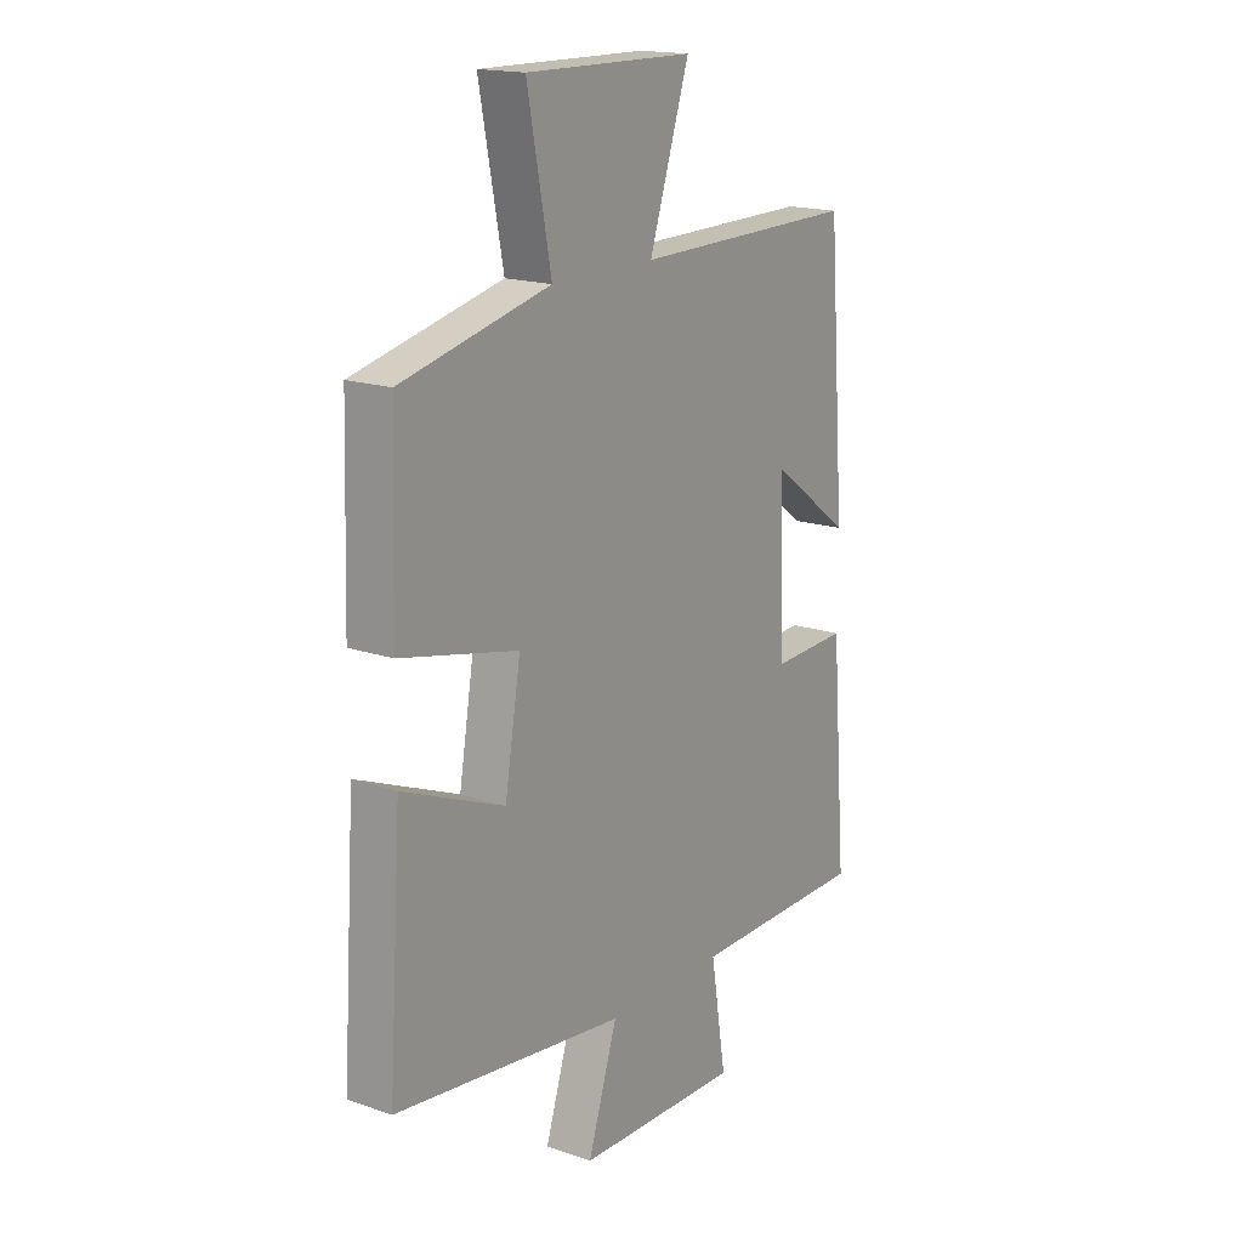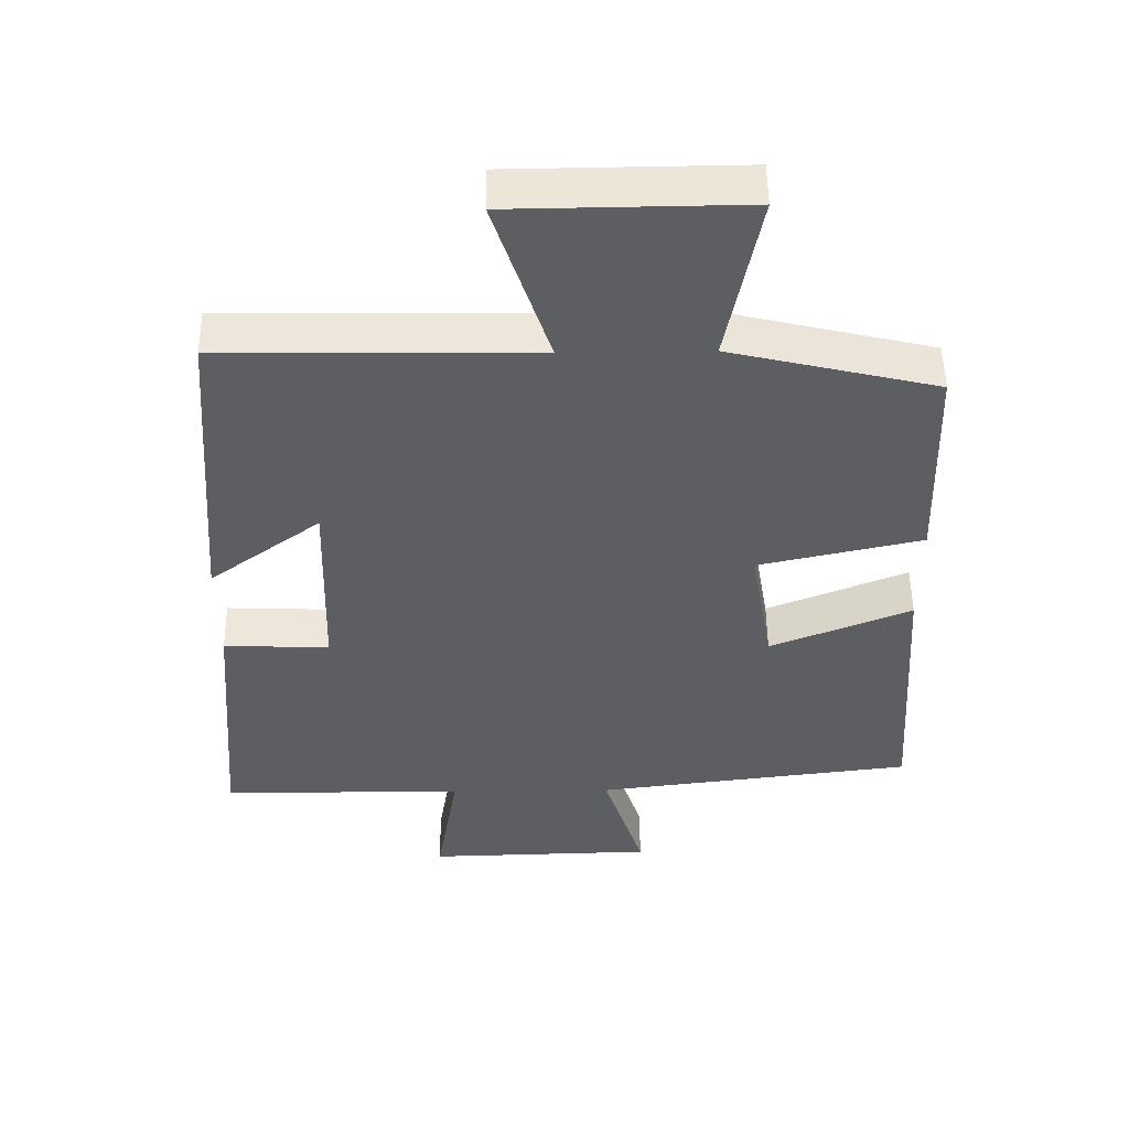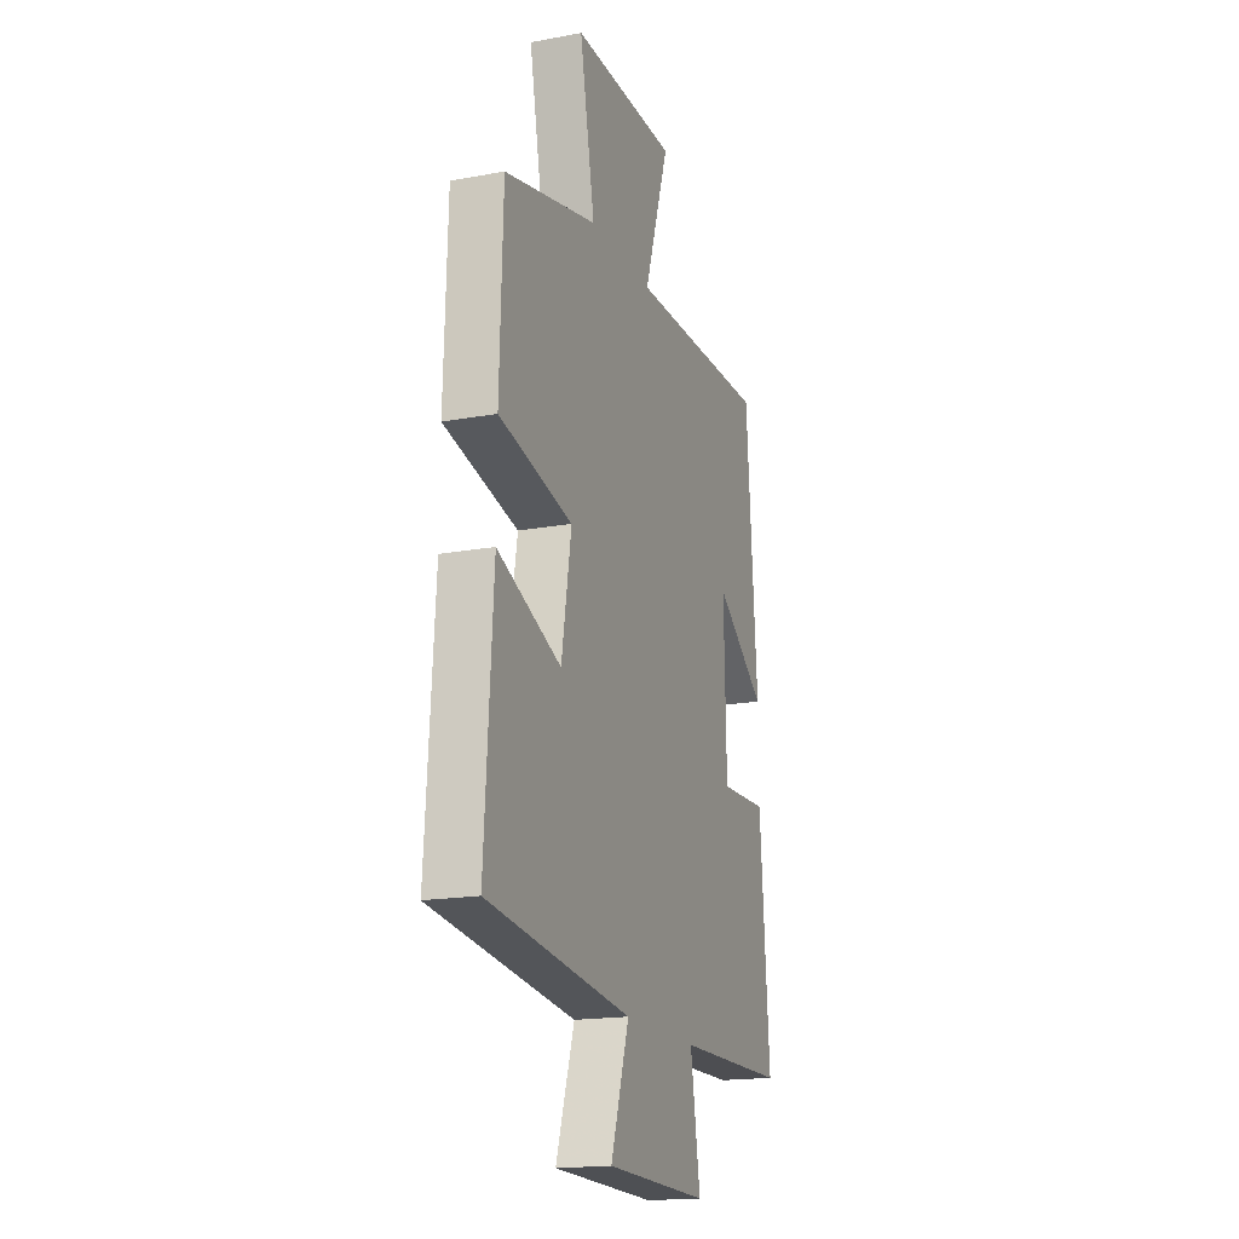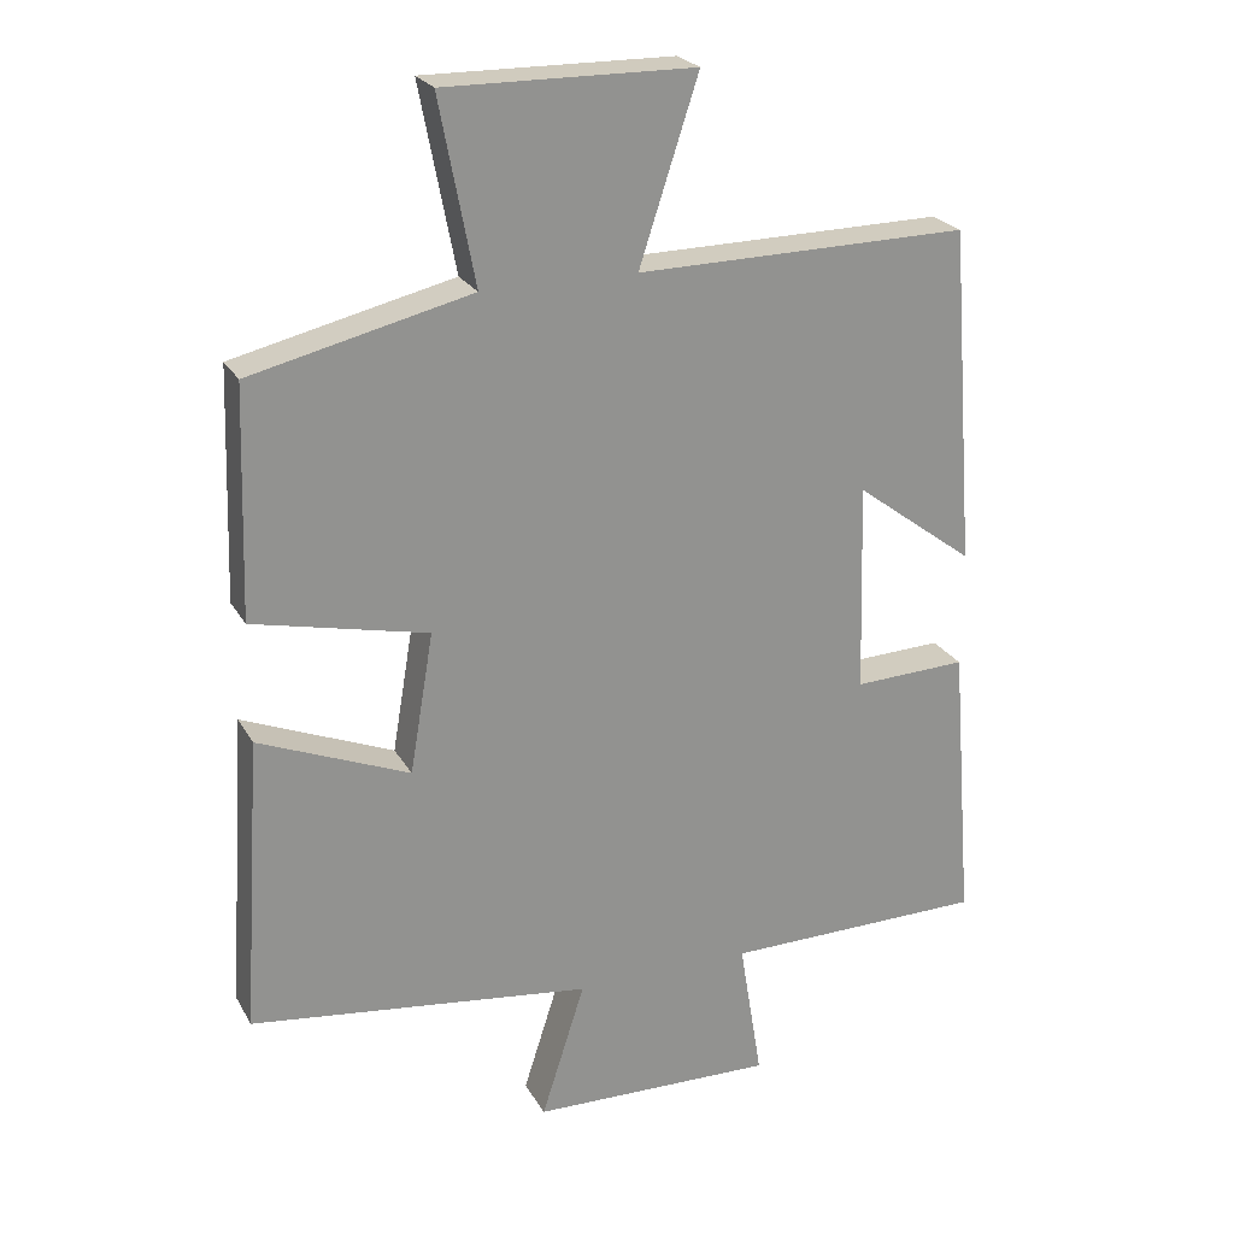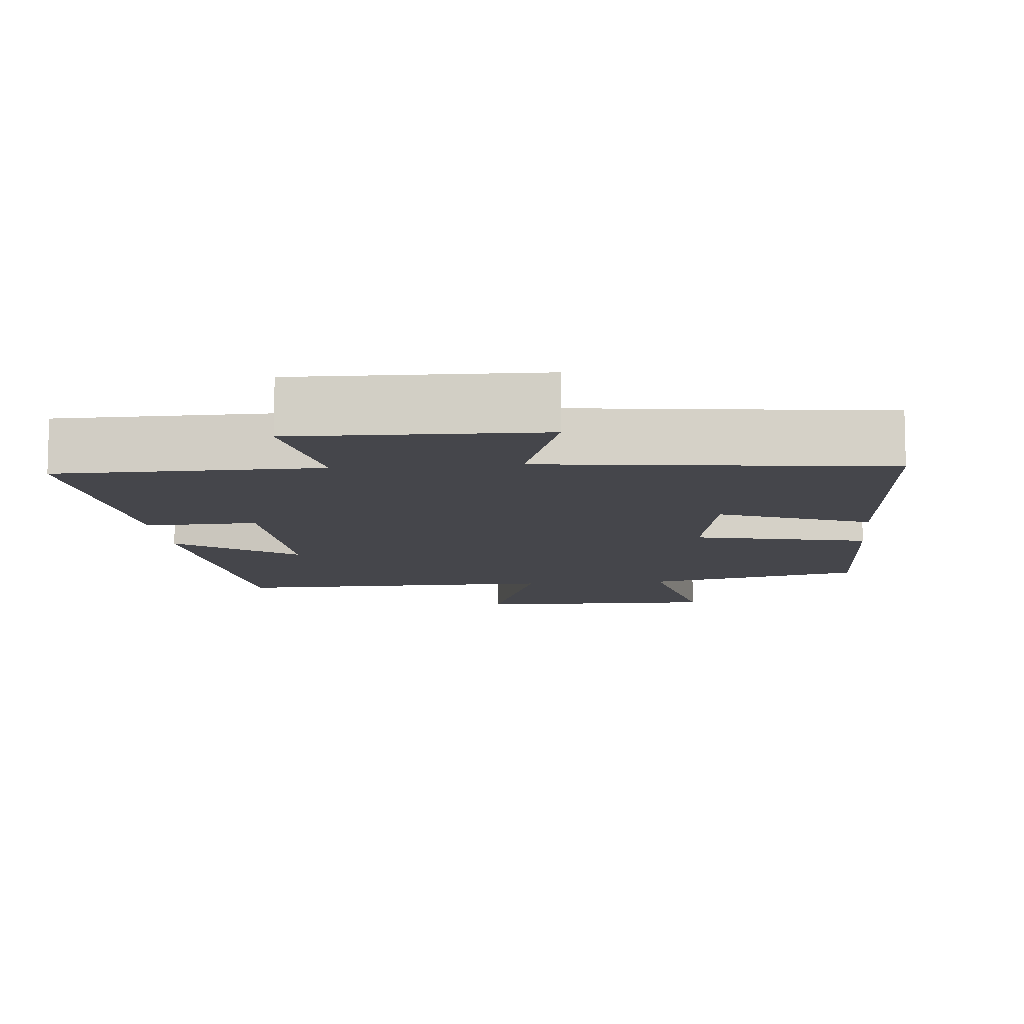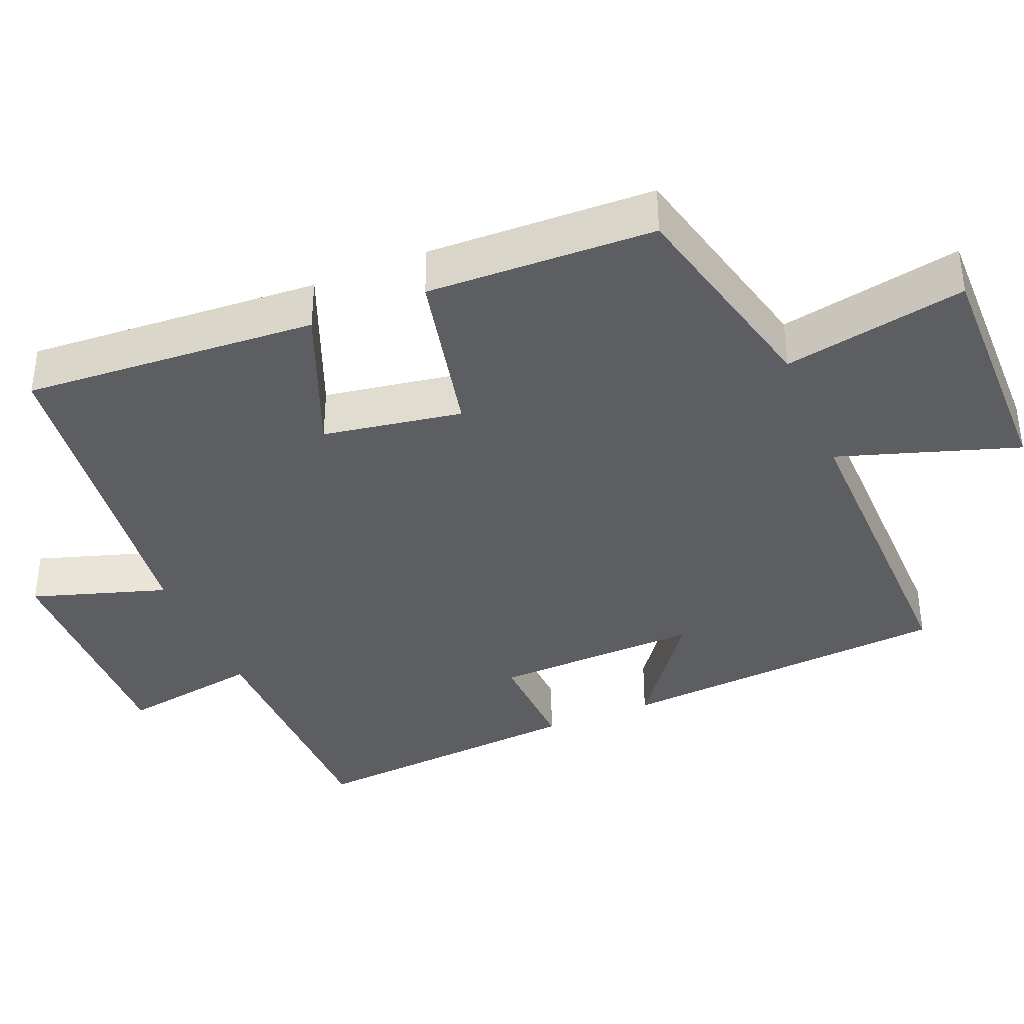
<metadata>
{"format":"obj","ext":"obj","renderer":"f3d","projection":"perspective","resolution":1024,"background":"white","views":[{"elev":17.2,"azim":-55.4,"up":"+Z"},{"elev":51.2,"azim":179.3,"up":"+Z"},{"elev":-17.7,"azim":-70.1,"up":"+Z"},{"elev":23.7,"azim":-22.8,"up":"+Z"},{"elev":-10.0,"azim":-174.5,"up":"+Y"},{"elev":-37.8,"azim":-67.4,"up":"+Y"}]}
</metadata>
<code>
v -0.49 0.07 0.429
v -0.192 0.07 0.5
v -0.24 0.07 0.749
v 0.096 0.07 0.745
v 0.016 0.07 0.5
v 0.465 0.07 0.506
v 0.5 0.07 0.048
v 0.339 0.07 0.168
v 0.347 0.07 -0.116
v 0.5 0.07 -0.11
v 0.531 0.07 -0.496
v 0.177 0.07 -0.5
v 0.208 0.07 -0.692
v -0.122 0.07 -0.684
v -0.063 0.07 -0.5
v -0.526 0.07 -0.442
v -0.5 0.07 -0.041
v -0.296 0.07 -0.124
v -0.264 0.07 0.066
v -0.5 0.07 0.119
v -0.49 0 0.429
v -0.192 0 0.5
v -0.24 0 0.749
v 0.096 0 0.745
v 0.016 0 0.5
v 0.465 0 0.506
v 0.5 0 0.048
v 0.339 0 0.168
v 0.347 0 -0.116
v 0.5 0 -0.11
v 0.531 0 -0.496
v 0.177 0 -0.5
v 0.208 0 -0.692
v -0.122 0 -0.684
v -0.063 0 -0.5
v -0.526 0 -0.442
v -0.5 0 -0.041
v -0.296 0 -0.124
v -0.264 0 0.066
v -0.5 0 0.119
f 19 20 1 2
f 15 16 17 18
f 15 18 19
f 12 13 14 15
f 12 15 19 2
f 9 10 11 12
f 8 9 12 2
f 5 6 7 8
f 2 3 4 5
f 2 5 8
f 22 21 40 39
f 38 37 36 35
f 39 38 35
f 35 34 33 32
f 22 39 35 32
f 32 31 30 29
f 22 32 29 28
f 28 27 26 25
f 25 24 23 22
f 28 25 22
f 1 21 22 2
f 2 22 23 3
f 3 23 24 4
f 4 24 25 5
f 5 25 26 6
f 6 26 27 7
f 7 27 28 8
f 8 28 29 9
f 9 29 30 10
f 10 30 31 11
f 11 31 32 12
f 12 32 33 13
f 13 33 34 14
f 14 34 35 15
f 15 35 36 16
f 16 36 37 17
f 17 37 38 18
f 18 38 39 19
f 19 39 40 20
f 20 40 21 1

</code>
